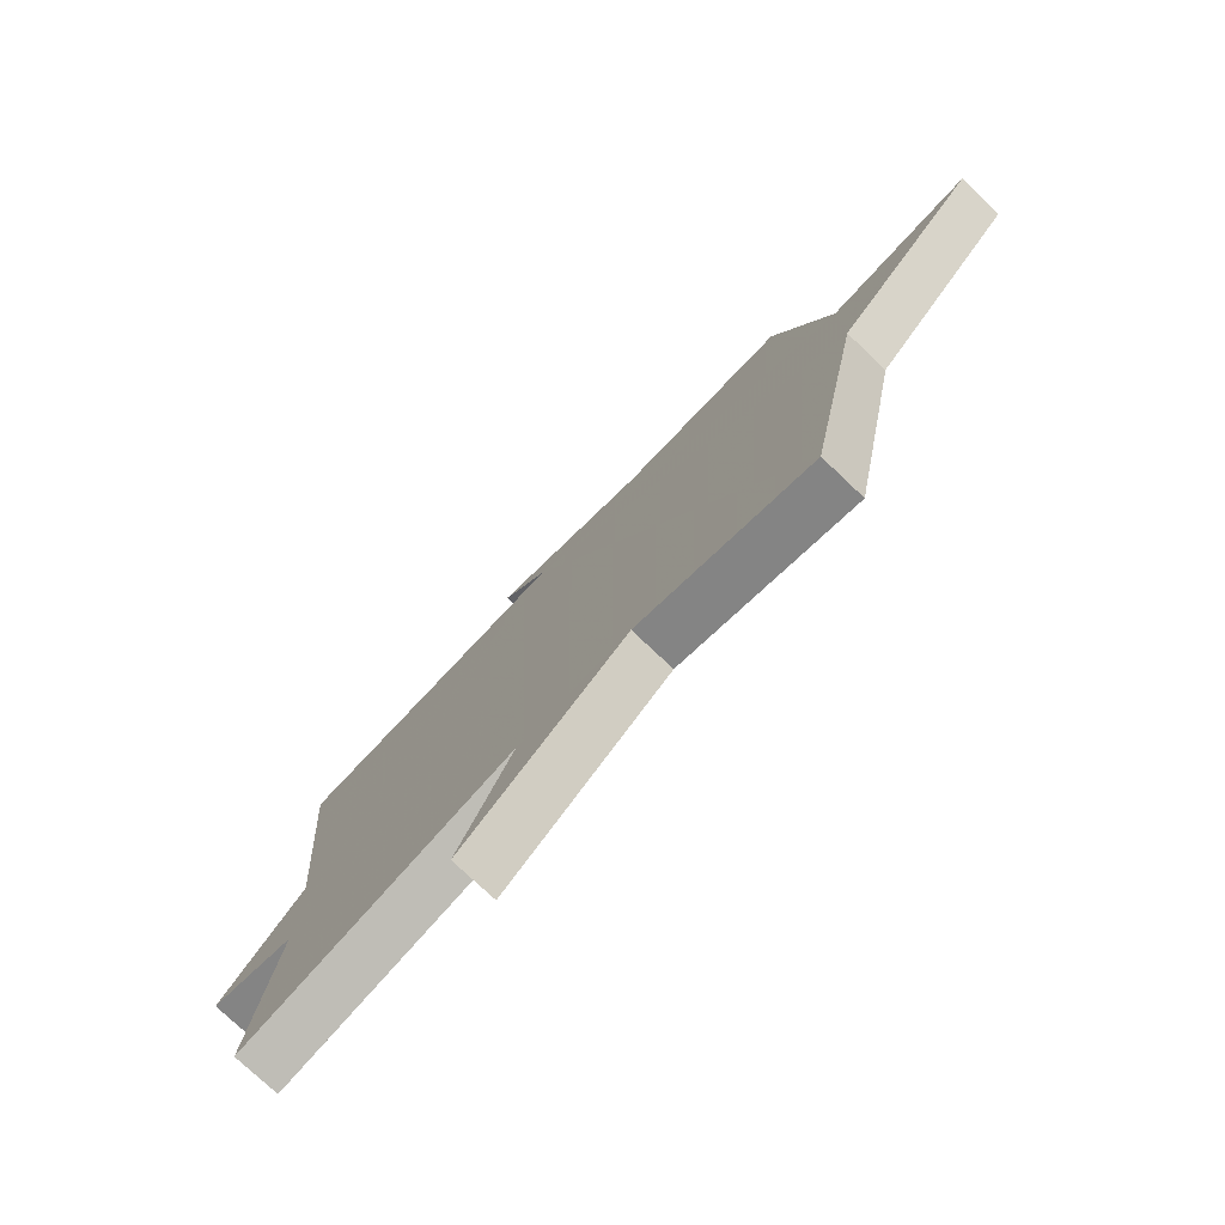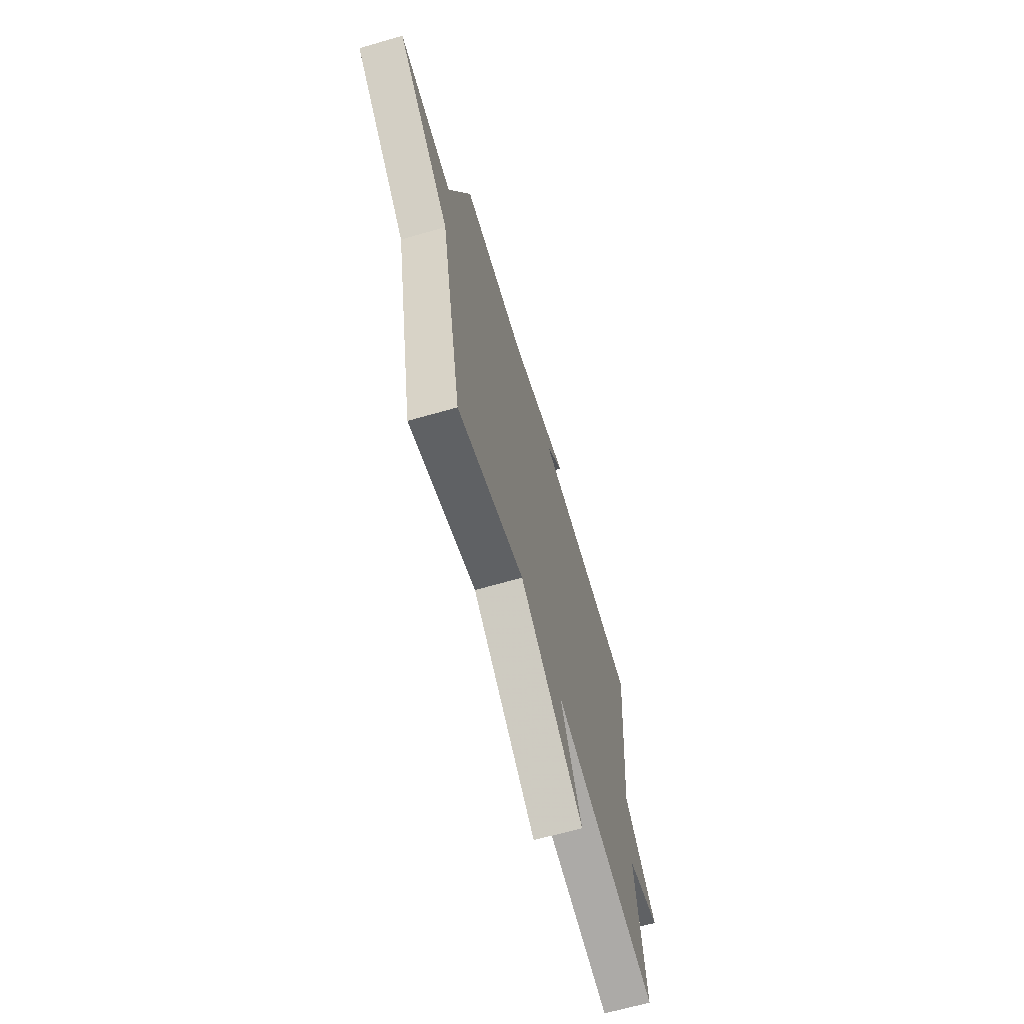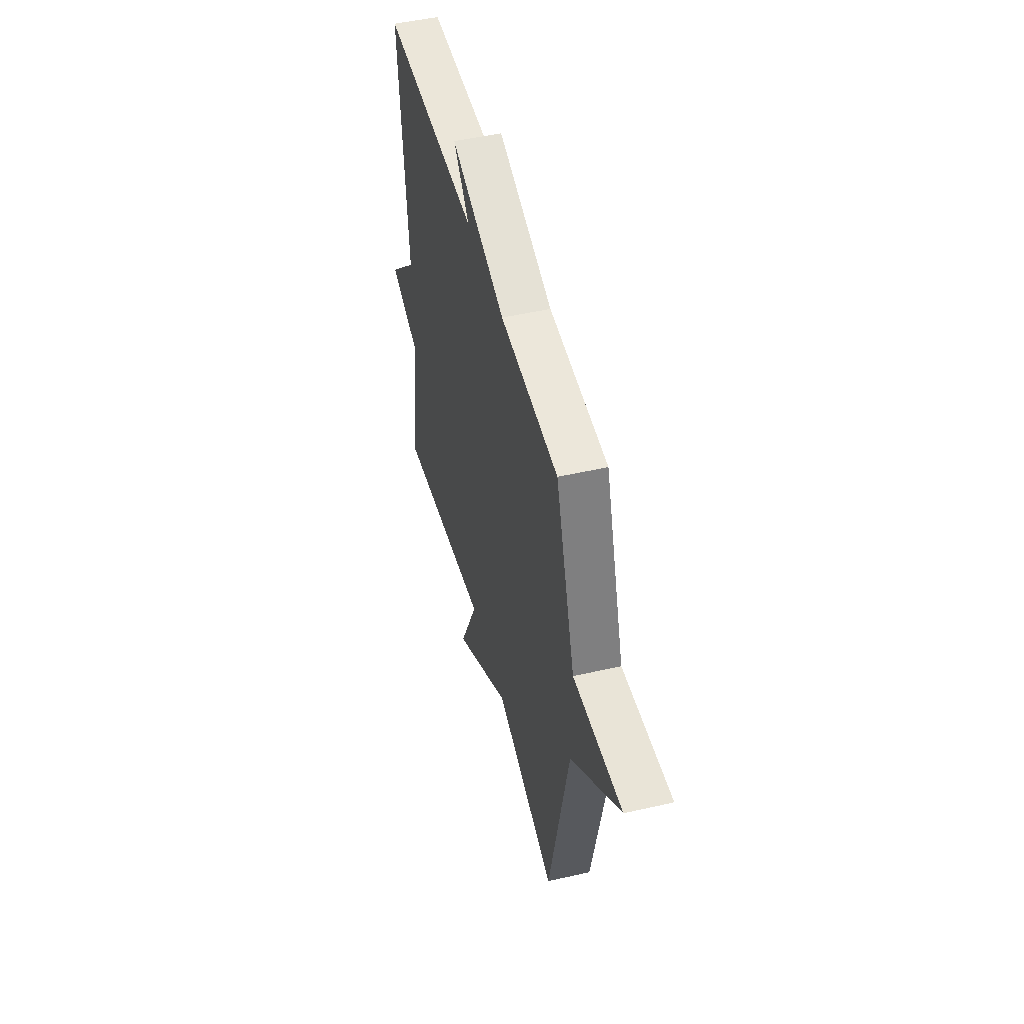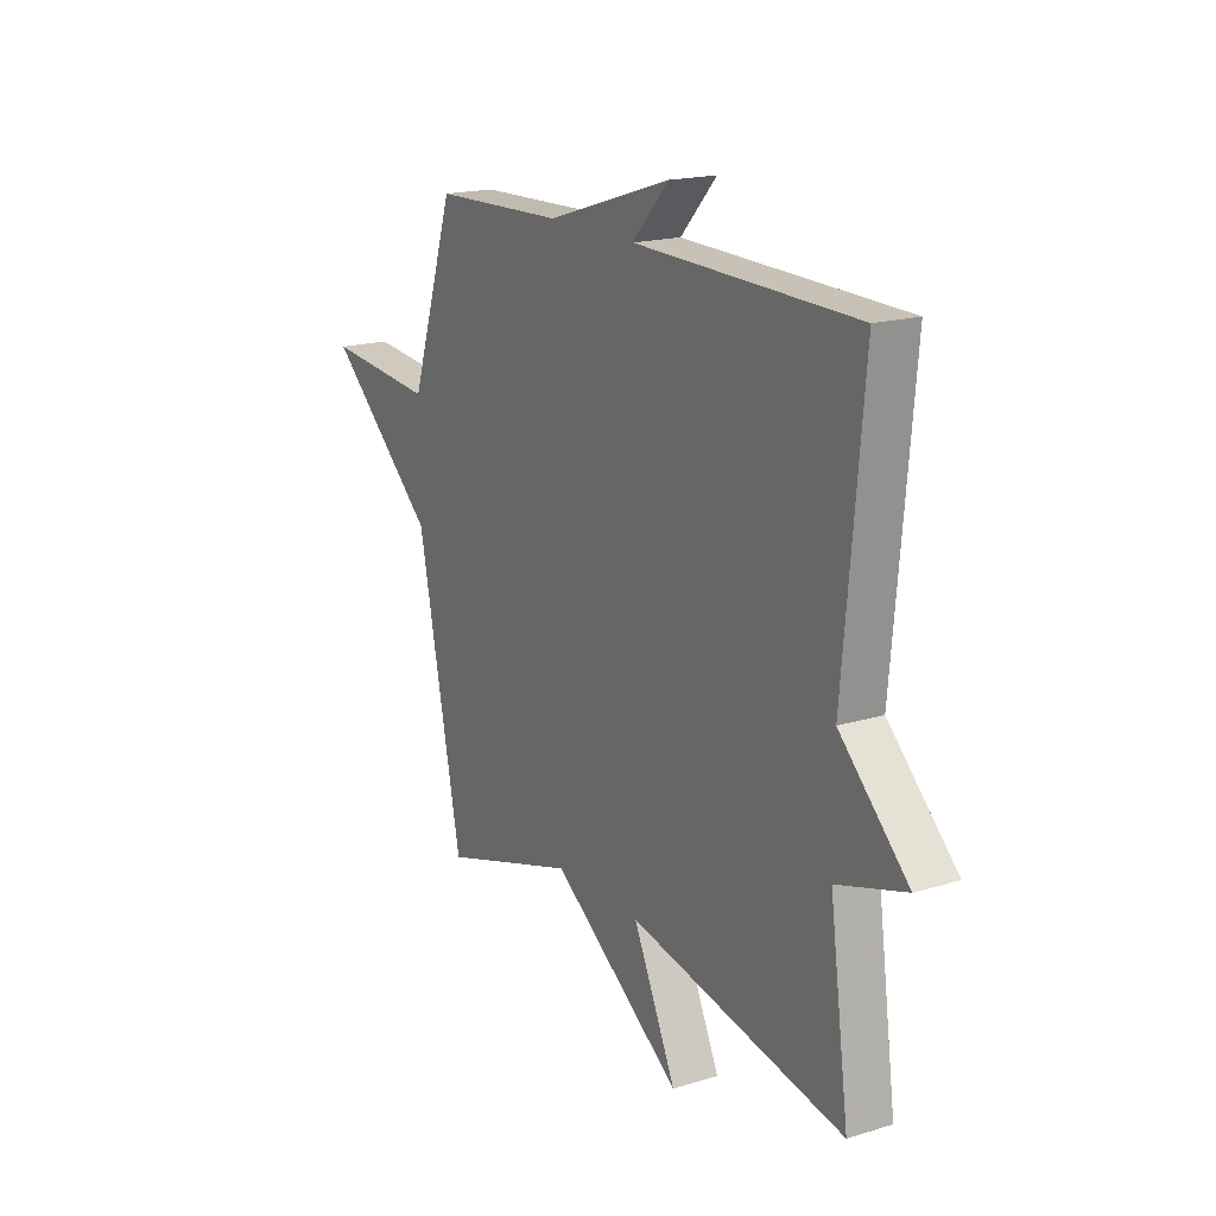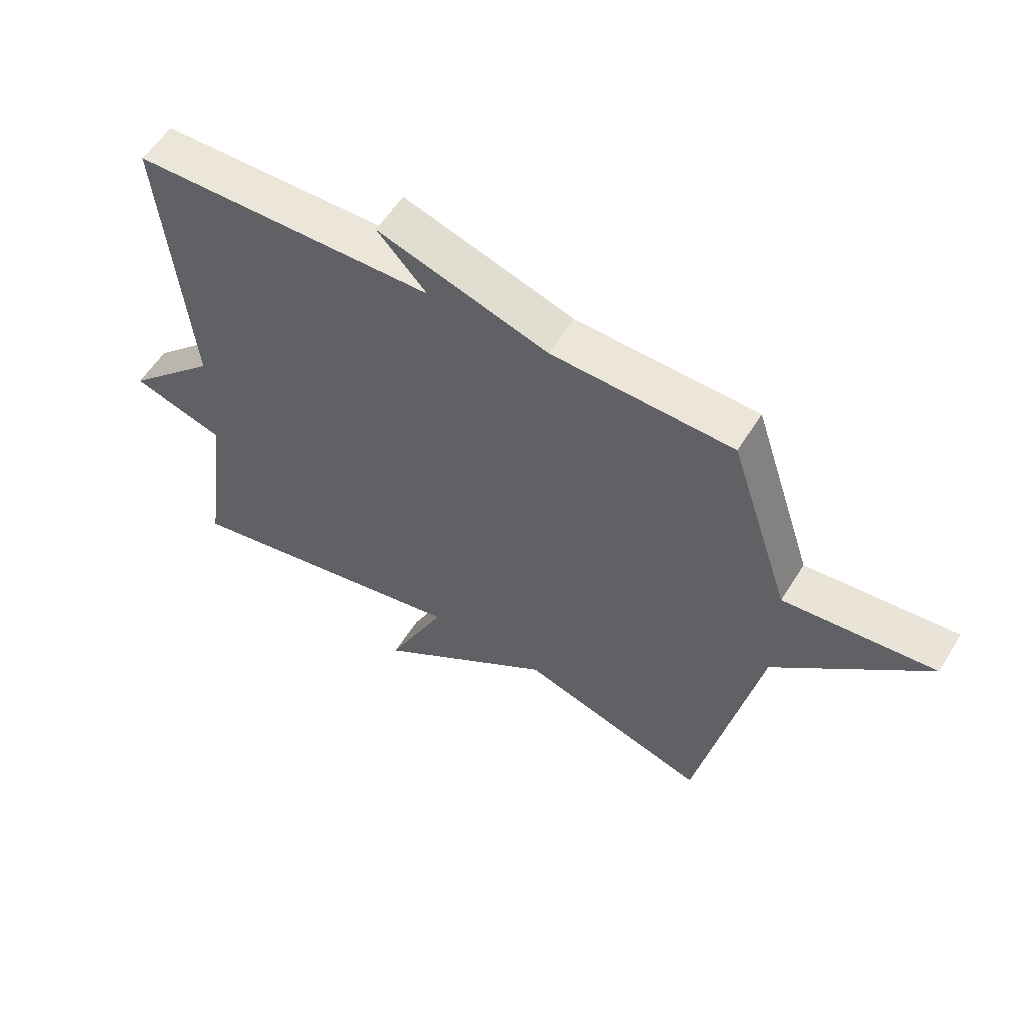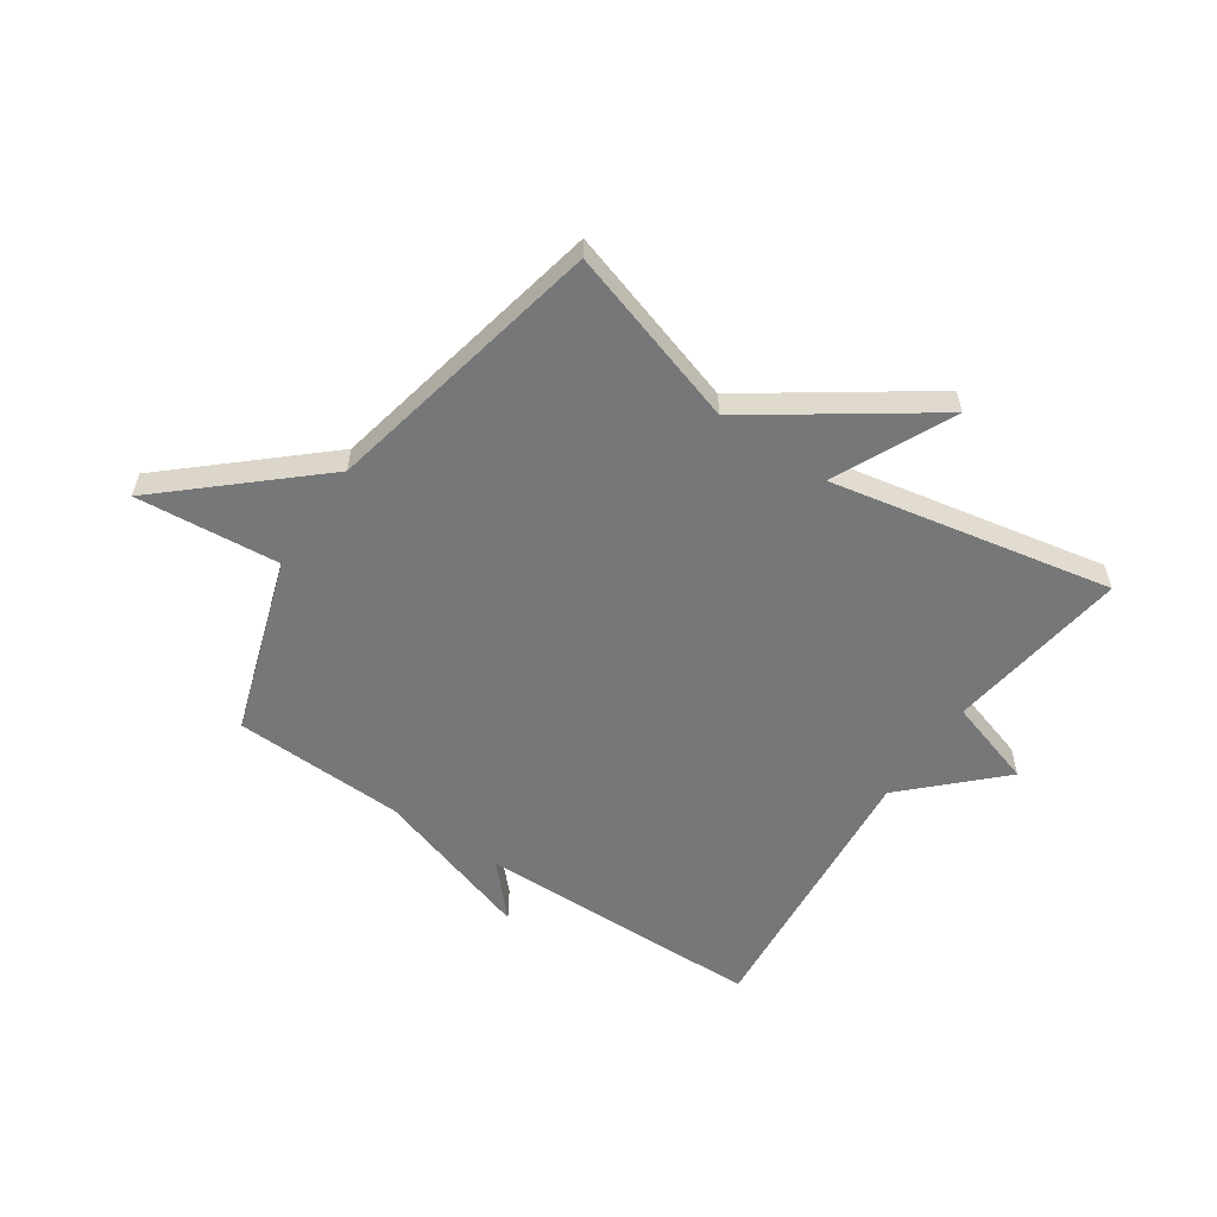
<metadata>
{"format":"obj","ext":"obj","renderer":"f3d","projection":"perspective","resolution":1024,"background":"white","views":[{"elev":-76.5,"azim":46.6,"up":"+Z"},{"elev":-65.8,"azim":106.2,"up":"+Z"},{"elev":49.1,"azim":75.7,"up":"+Z"},{"elev":18.0,"azim":-120.8,"up":"+Z"},{"elev":57.0,"azim":31.6,"up":"+Z"},{"elev":-57.1,"azim":145.8,"up":"+Y"}]}
</metadata>
<code>
v -0.5 0.07 0.5
v 0.001 0.07 0.51
v -0.081 0.07 0.599
v 0.201 0.07 0.51
v 0.5 0.07 0.5
v 0.601 0.07 0.193
v 0.851 0.07 0.216
v 0.601 0.07 -0.007
v 0.5 0.07 -0.5
v 0.189 0.07 -0.403
v -0.109 0.07 -0.611
v -0.011 0.07 -0.403
v -0.5 0.07 -0.5
v -0.456 0.07 -0.183
v -0.611 0.07 -0.135
v -0.456 0.07 0.017
v -0.5 0 0.5
v 0.001 0 0.51
v -0.081 0 0.599
v 0.201 0 0.51
v 0.5 0 0.5
v 0.601 0 0.193
v 0.851 0 0.216
v 0.601 0 -0.007
v 0.5 0 -0.5
v 0.189 0 -0.403
v -0.109 0 -0.611
v -0.011 0 -0.403
v -0.5 0 -0.5
v -0.456 0 -0.183
v -0.611 0 -0.135
v -0.456 0 0.017
f 14 15 16
f 12 13 14
f 12 14 16
f 10 11 12
f 16 1 2
f 12 16 2
f 10 12 2
f 8 9 10 2
f 6 7 8
f 6 8 2
f 5 6 2
f 4 5 2
f 2 3 4
f 32 31 30
f 30 29 28
f 32 30 28
f 28 27 26
f 18 17 32
f 18 32 28
f 18 28 26
f 18 26 25 24
f 24 23 22
f 18 24 22
f 18 22 21
f 18 21 20
f 20 19 18
f 1 17 18 2
f 2 18 19 3
f 3 19 20 4
f 4 20 21 5
f 5 21 22 6
f 6 22 23 7
f 7 23 24 8
f 8 24 25 9
f 9 25 26 10
f 10 26 27 11
f 11 27 28 12
f 12 28 29 13
f 13 29 30 14
f 14 30 31 15
f 15 31 32 16
f 16 32 17 1

</code>
